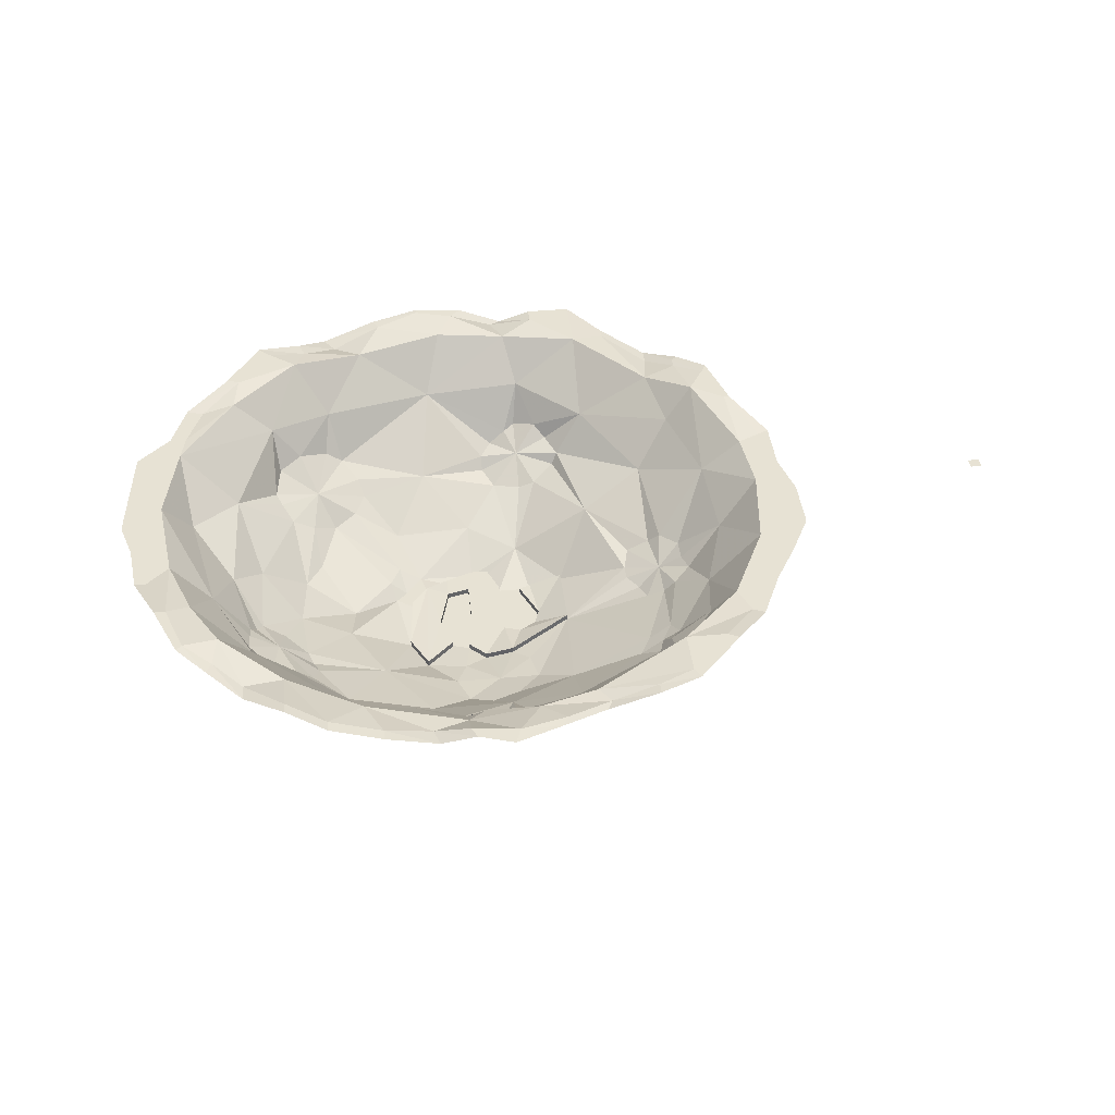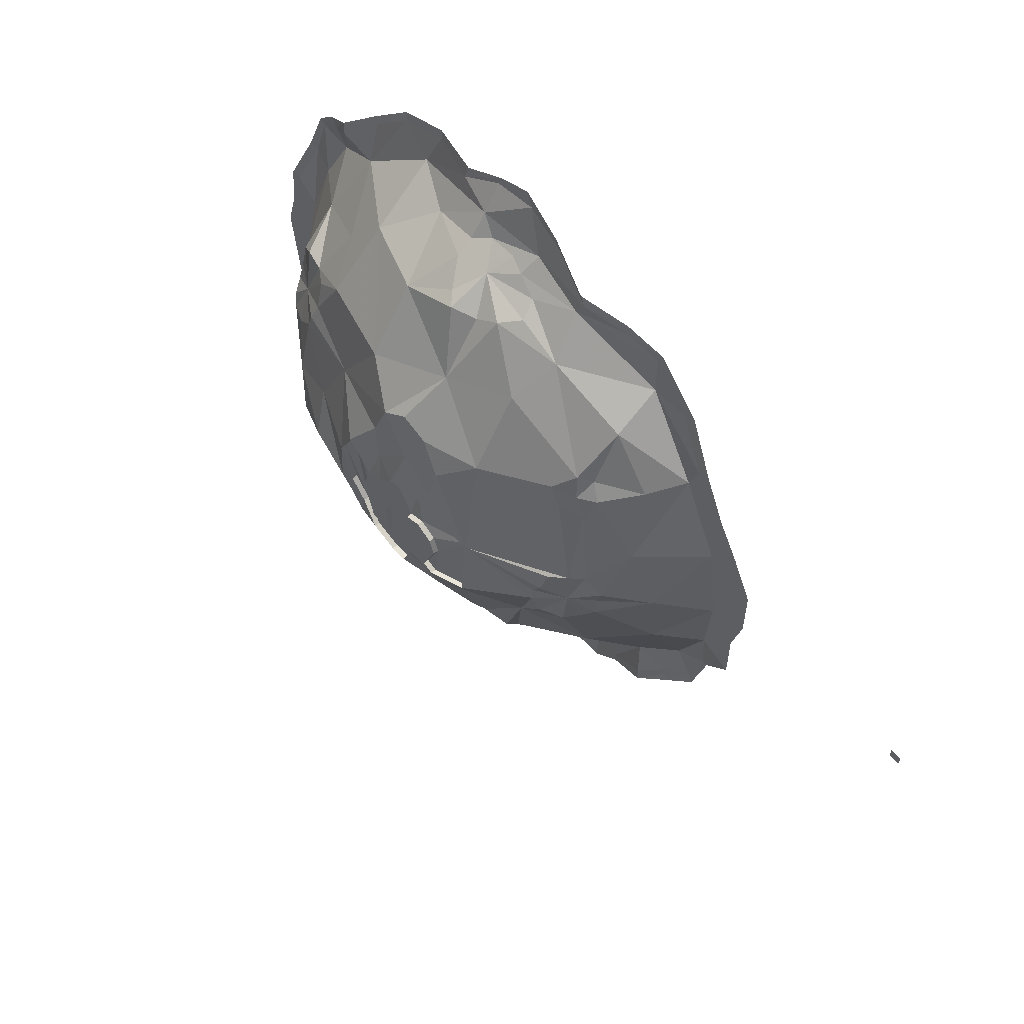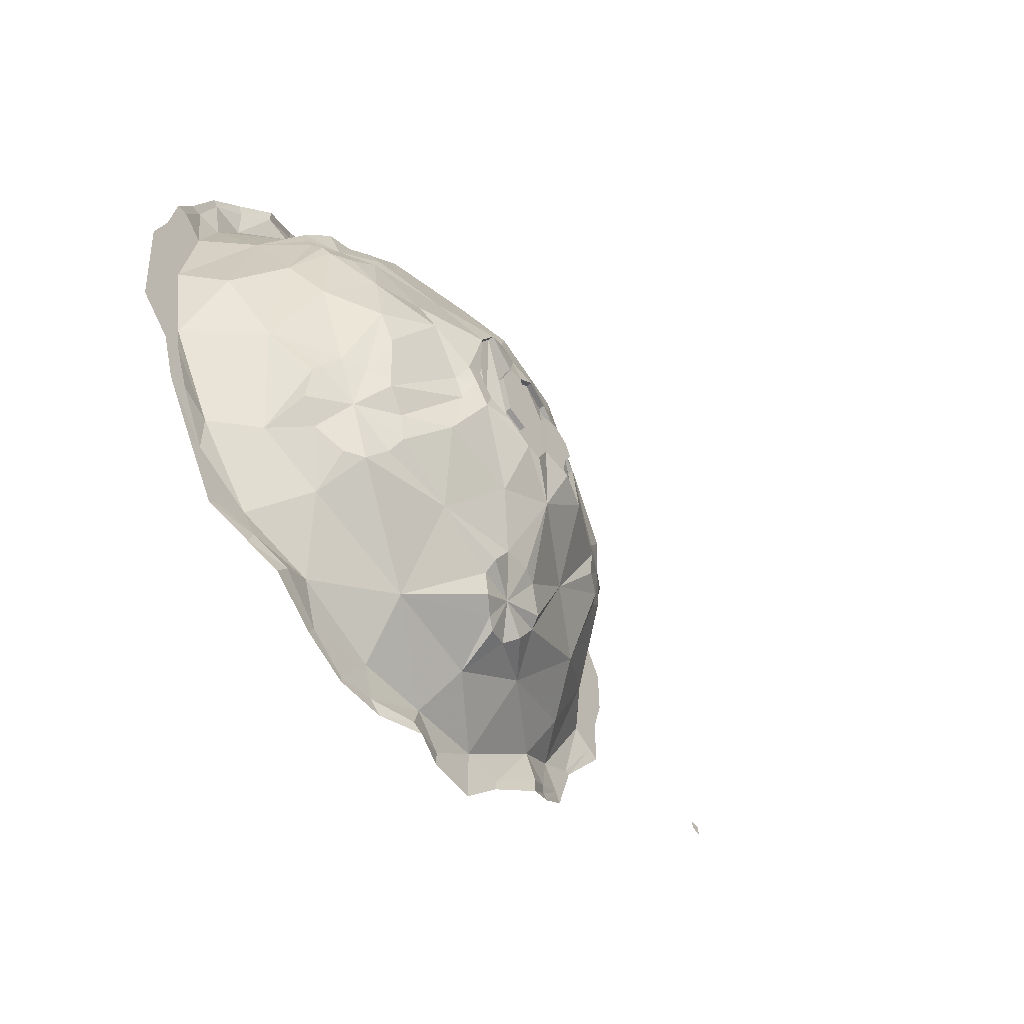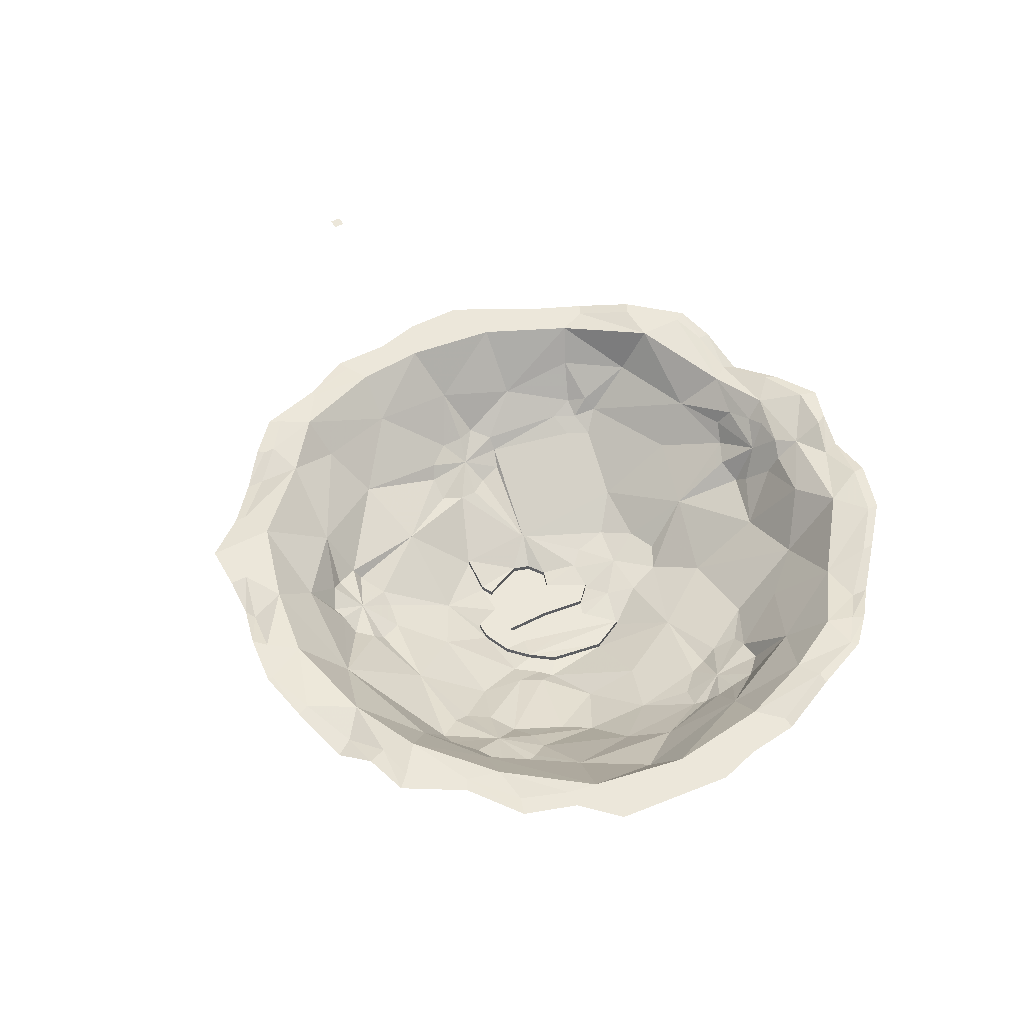
<metadata>
{"format":"obj","ext":"obj","renderer":"f3d","projection":"perspective","resolution":1024,"background":"white","views":[{"elev":40.0,"azim":173.8,"up":"+Z"},{"elev":58.0,"azim":-132.0,"up":"+Y"},{"elev":-58.8,"azim":127.7,"up":"+Y"},{"elev":52.5,"azim":61.0,"up":"+Z"}]}
</metadata>
<code>
v -0.007812 -0.007812 0
v 0.007812 -0.007812 0
v 0.007812 0.007812 0
v -0.007812 0.007812 0
v 0.5469 -0.2891 -0.07812
v 0.6406 -0.3594 -0.0625
v 0.5469 -0.3828 0
v 0.4453 -0.2891 -0.01562
v 0.4219 -0.2188 -0.04688
v 0.4688 -0.1797 -0.1094
v 0.5859 -0.2656 -0.1328
v 0.6016 -0.2969 -0.125
v 0.6172 -0.3125 -0.1094
v 0.6484 -0.3281 -0.1172
v 0.6641 -0.3203 -0.125
v 0.7812 -0.3672 -0.07812
v 0.6562 -0.4141 -0.007812
v 0.6094 -0.4453 0
v 0.5469 -0.4453 0
v 0.5 -0.3984 -0.007812
v 0.4375 -0.3438 -0.02344
v 0.3984 -0.3047 -0.007812
v 0.3828 -0.2344 0
v 0.3828 -0.1094 -0.0625
v 0.4531 -0.05469 -0.1406
v 0.4688 -0.0625 -0.1562
v 0.5547 -0.1484 -0.1562
v 0.5938 -0.2578 -0.1484
v 0.6484 -0.2812 -0.1406
v 0.6875 -0.3125 -0.1406
v 0.7031 -0.2891 -0.1484
v 0.7969 -0.2578 -0.1562
v 0.9219 -0.2812 -0.1328
v 0.9375 -0.3203 -0.07031
v 0.8828 -0.3984 -0.01562
v 0.7578 -0.4297 -0.007812
v 0.7344 -0.4688 0
v 0.6719 -0.4609 -0.01562
v 0.6562 -0.4688 -0.01562
v 0.6094 -0.4688 0
v 0.5469 -0.4688 0
v 0.5 -0.4141 -0.007812
v 0.4375 -0.3672 -0.02344
v 0.3984 -0.3203 -0.007812
v 0.3594 -0.2734 0
v 0.3359 -0.2031 0
v 0.3281 -0.1094 -0.01562
v 0.3203 -0.01562 -0.01562
v 0.375 0.007812 -0.07812
v 0.4297 -0.02344 -0.1328
v 0.4609 0 -0.1562
v 0.5 -0.0625 -0.1719
v 0.5078 -0.03125 -0.1797
v 0.6016 -0.07031 -0.2266
v 0.6641 -0.1406 -0.2188
v 0.625 -0.2344 -0.1641
v 0.6484 -0.2344 -0.1719
v 0.6875 -0.2422 -0.1719
v 0.7031 -0.2734 -0.1641
v 0.9922 0.02344 -0.1875
v 1.047 -0.03906 -0.1484
v 0.9844 -0.0625 -0.1953
v 0.9141 -0.02344 -0.2266
v 0.9219 0.04688 -0.2031
v 0.9844 0.1172 -0.1719
v 1.016 0.08594 -0.1641
v 1.047 0.07812 -0.1484
v 1.086 0.007812 -0.1172
v 1.078 -0.1406 -0.09375
v 1 -0.1562 -0.1484
v 0.9688 -0.1562 -0.1641
v 0.9609 -0.1016 -0.1953
v 0.8594 -0.07812 -0.2188
v 0.8516 -0.05469 -0.2344
v 0.8359 0.03906 -0.2422
v 0.875 0.1406 -0.1953
v 0.9766 0.1406 -0.1719
v 1.023 0.1328 -0.1406
v 1.055 0.09375 -0.1406
v 1.062 0.1094 -0.125
v 1.109 0.1016 -0.07031
v 1.141 -0.0625 -0.07031
v 1.156 -0.1641 -0.01562
v 1.023 -0.2656 -0.05469
v 1.023 -0.1953 -0.125
v 1.016 -0.1797 -0.1328
v 0.9609 -0.2109 -0.1406
v 0.9375 -0.1719 -0.1797
v 0.8438 -0.1094 -0.2188
v 0.8359 -0.07031 -0.2344
v 0.8281 -0.03906 -0.2344
v 0.8281 -0.03906 -0.2266
v 0.8359 0.03906 -0.2344
v 0.8125 0.08594 -0.2422
v 0.7734 0.1406 -0.2266
v 0.7578 0.1875 -0.2188
v 0.8125 0.2344 -0.1875
v 0.9297 0.2344 -0.1562
v 0.9688 0.1641 -0.1641
v 0.9766 0.1953 -0.1484
v 1 0.1953 -0.1328
v 1.031 0.1953 -0.125
v 1.062 0.1641 -0.1094
v 1.062 0.1328 -0.1172
v 0.9844 -0.3594 0
v 0.9688 -0.3984 -0.007812
v 0.9219 -0.4297 -0.02344
v 0.8516 -0.4609 -0.007812
v 0.7891 -0.4844 0
v 0.7891 -0.4922 0
v 0.7188 -0.4844 0
v 0.8047 -0.07031 -0.2344
v 0.8047 -0.07031 -0.2266
v 0.8125 0.08594 -0.2344
v 0.7734 0.04688 -0.2422
v 0.7578 0.1016 -0.2344
v 0.7109 0.1406 -0.2266
v 0.7266 0.2031 -0.2109
v 0.7031 0.2656 -0.1562
v 0.8125 0.3281 -0.125
v 0.9062 0.3359 -0.09375
v 0.9609 0.2734 -0.1016
v 0.8438 -0.1719 -0.2031
v 0.9062 -0.1953 -0.1719
v 0.8906 -0.2266 -0.1641
v 0.7344 -0.1797 -0.2031
v 0.8125 -0.1016 -0.2344
v 0.7734 -0.09375 -0.2422
v 0.7734 -0.09375 -0.2344
v 0.7734 -0.0625 -0.2344
v 0.7891 0 -0.2344
v 0.7734 0.04688 -0.2344
v 0.7891 0 -0.2422
v 0.7422 -0.007812 -0.2422
v 0.75 0.05469 -0.2422
v 0.7266 0.07812 -0.2422
v 0.6875 0.07812 -0.2344
v 0.6641 0.1016 -0.2266
v 0.6562 0.1484 -0.2188
v 0.6875 0.1875 -0.2109
v 0.6094 0.1875 -0.1875
v 0.6094 0.2891 -0.125
v 0.6719 0.3594 -0.09375
v 0.7031 0.3438 -0.1016
v 0.7344 0.3516 -0.1172
v 0.75 0.3594 -0.1016
v 0.7734 0.3828 -0.07031
v 0.8438 0.3828 -0.03906
v 0.9062 0.4062 -0.007812
v 1.008 0.3281 -0.02344
v 1.055 0.2266 -0.0625
v 0.7344 -0.1094 -0.2422
v 0.7109 -0.1094 -0.2422
v 0.7109 -0.1094 -0.2344
v 0.7344 -0.1094 -0.2344
v 0.4219 0.2109 -0.0625
v 0.4766 0.2891 -0.0625
v 0.4766 0.2188 -0.1016
v 0.4609 0.1953 -0.1094
v 0.4062 0.1094 -0.09375
v 0.3906 0.2266 -0.01562
v 0.4766 0.3281 0
v 0.5859 0.3359 -0.07031
v 0.4922 0.2266 -0.1172
v 0.4844 0.1953 -0.125
v 0.4688 0.1641 -0.125
v 0.4453 0.05469 -0.1406
v 0.4219 0.03125 -0.1328
v 0.3359 0.1094 -0.01562
v 0.3047 0.1484 -0.01562
v 0.3438 0.2031 -0.01562
v 0.375 0.2656 -0.01562
v 0.4219 0.3281 0
v 0.4766 0.3906 0
v 0.6016 0.3906 -0.02344
v 0.6562 0.3828 -0.04688
v 0.6484 0.3672 -0.07031
v 0.5156 0.2031 -0.1406
v 0.5 0.1719 -0.1406
v 0.4609 0.05469 -0.1562
v 0.4297 0.007812 -0.1328
v 0.6016 0.03125 -0.2188
v 0.6875 0.07812 -0.2266
v 0.6016 0.03125 -0.2109
v 0.5078 -0.007812 -0.1797
v 0.4922 0.01562 -0.1797
v 0.4844 0.04688 -0.1719
v 1.133 0.1875 -0.007812
v 1.094 0.2656 0
v 1.141 0.2734 0
v 1.164 0.2031 0
v 1.164 0.09375 -0.01562
v 1.18 -0.03906 -0.01562
v 1.211 -0.07812 -0.01562
v 1.203 -0.1562 -0.01562
v 1.148 -0.2031 -0.01562
v 1.078 -0.2734 -0.007812
v 1.07 -0.3203 0
v 1.023 -0.3906 0
v 1.039 -0.4062 0
v 0.9766 -0.4219 -0.007812
v 0.9375 -0.4531 -0.02344
v 0.8594 -0.4766 -0.007812
v 1.203 0.05469 -0.01562
v 1.227 -0.007812 -0.01562
v 1.234 0 -0.01562
v 1.227 -0.07812 -0.01562
v 1.219 -0.1562 -0.01562
v 1.172 -0.2031 -0.01562
v 1.125 -0.2656 -0.01562
v 1.148 -0.2734 -0.01562
v 1.086 -0.3281 0
v 0.6875 0.3984 -0.03906
v 0.6797 0.4219 -0.01562
v 0.7109 0.4062 -0.03125
v 0.7266 0.3828 -0.0625
v 0.75 0.4062 -0.03125
v 0.7734 0.4297 -0.02344
v 0.7734 0.3984 -0.04688
v 0.8203 0.4531 -0.01562
v 0.8828 0.4609 0
v 0.9531 0.4375 0
v 1.008 0.3906 -0.007812
v 1.062 0.3359 -0.02344
v 1.219 0.05469 -0.01562
v 0.5234 0.4062 -0.007812
v 0.5234 0.4219 -0.007812
v 0.5859 0.4141 -0.02344
v 0.4688 0.4062 0
v 0.4062 0.3359 0
v 0.3281 0.2031 -0.01562
v 0.3594 0.2734 -0.01562
v 0.2891 -0.05469 -0.01562
v 0.2812 -0.05469 -0.01562
v 0.2812 0.007812 -0.01562
v 0.2969 -0.125 -0.01562
v 0.2812 -0.1328 -0.01562
v 0.2734 0.08594 -0.01562
v 0.2656 0.08594 -0.01562
v 0.2656 0.007812 -0.01562
v 0.3906 -0.3281 -0.007812
v 0.3516 -0.2891 0
v 0.3281 -0.2031 0
v 0.6484 0.4531 -0.007812
v 0.6562 0.4688 -0.007812
v 0.7109 0.4766 0
v 0.5938 0.4297 -0.02344
v 0.7734 0.4688 0
v 0.7656 0.4844 0
v 0.7188 0.5 0
v 1.008 0.4062 -0.007812
v 1.062 0.3594 -0.02344
v 1.102 0.3047 -0.007812
v 1.109 0.3203 -0.007812
v 1.148 0.2812 0
v 1.18 0.2031 0
v 1.195 0.125 -0.01562
v 1.211 0.125 -0.01562
v 0.8828 0.4766 0
v 0.9531 0.4531 0
v 0.8984 -0.25 -0.1484
v 0.9453 -0.2812 -0.1172
v 0.9844 -0.2578 -0.1016
v 1.016 -0.2344 -0.1094
v 0.2969 0.1484 -0.01562
v 0.8125 0.4766 -0.01562
v 0.7734 -0.0625 -0.2422
v 0.7422 -0.07031 -0.2422
v 0.7422 -0.07031 -0.2344
v 0.7422 -0.007812 -0.2344
v 0.75 0.05469 -0.2344
v 0.7266 0.07812 -0.2344
v 0.6953 0.02344 -0.2344
v 0.6719 0.03125 -0.2344
v 0.6484 0.01562 -0.2344
v 0.6406 -0.007812 -0.2344
v 0.6016 -0.07031 -0.2188
v 0.6484 -0.07031 -0.2422
v 0.6953 -0.07031 -0.2422
v 0.6953 -0.07031 -0.2344
v 0.6484 0.01562 -0.2422
v 0.6719 0.03125 -0.2422
v 0.6953 0.02344 -0.2422
v 0.6406 -0.007812 -0.2422
v 0.6641 -0.0625 -0.2422
v 0.6641 -0.0625 -0.2344
v 0.6484 -0.07031 -0.2344
f 1 2 3
f 1 3 4
f 5 6 7
f 5 7 8
f 5 8 9
f 5 9 10
f 5 10 11
f 5 11 12
f 5 12 13
f 5 13 6
f 6 13 14
f 6 14 15
f 6 15 16
f 6 16 17
f 6 17 7
f 7 17 18
f 7 18 19
f 7 19 20
f 7 20 8
f 8 20 21
f 8 21 22
f 8 22 23
f 8 23 9
f 9 23 24
f 9 24 10
f 10 24 25
f 10 25 26
f 10 26 27
f 10 27 11
f 11 27 28
f 15 30 16
f 16 30 31
f 16 31 32
f 16 32 33
f 16 33 34
f 16 34 35
f 16 35 36
f 16 36 17
f 17 36 37
f 17 37 38
f 17 38 18
f 22 45 23
f 23 45 46
f 23 46 47
f 23 47 24
f 24 47 48
f 24 48 49
f 24 49 50
f 24 50 25
f 26 52 27
f 27 52 53
f 27 53 54
f 27 54 55
f 27 55 56
f 27 56 28
f 60 61 62
f 60 62 63
f 60 63 64
f 60 64 65
f 60 65 66
f 60 66 67
f 60 67 61
f 61 67 68
f 61 68 69
f 61 69 70
f 61 70 62
f 62 70 71
f 62 71 72
f 62 72 63
f 63 72 73
f 63 73 74
f 63 74 64
f 64 74 75
f 64 75 76
f 64 76 65
f 65 76 77
f 67 79 68
f 68 79 80
f 68 80 81
f 68 81 82
f 68 82 69
f 69 82 83
f 69 83 84
f 69 84 85
f 69 85 86
f 69 86 70
f 71 88 72
f 72 88 73
f 73 88 89
f 74 91 75
f 75 94 76
f 76 94 95
f 76 95 96
f 76 96 97
f 76 97 98
f 76 98 99
f 76 99 77
f 34 84 105
f 34 105 35
f 35 105 106
f 35 106 107
f 35 107 108
f 35 108 36
f 36 108 109
f 36 109 37
f 94 115 116
f 94 116 95
f 96 118 119
f 96 119 97
f 97 119 120
f 97 120 121
f 97 121 98
f 98 121 122
f 98 122 101
f 98 101 100
f 98 100 99
f 123 89 124
f 123 124 125
f 123 125 32
f 123 32 126
f 123 126 127
f 123 127 89
f 112 127 128
f 115 133 134
f 115 134 135
f 115 135 116
f 116 135 136
f 118 140 119
f 119 140 141
f 119 141 142
f 119 142 143
f 119 143 144
f 119 144 145
f 119 145 120
f 120 145 146
f 120 146 147
f 120 147 148
f 120 148 121
f 121 148 149
f 121 149 150
f 121 150 122
f 122 150 151
f 122 151 101
f 101 151 102
f 102 151 103
f 103 151 81
f 103 81 104
f 104 81 80
f 152 126 55
f 152 55 153
f 152 128 127
f 152 127 126
f 156 157 158
f 156 158 159
f 156 159 160
f 156 160 161
f 156 161 157
f 157 161 162
f 157 162 163
f 157 163 164
f 157 164 158
f 159 166 160
f 160 166 167
f 160 167 168
f 160 168 49
f 160 49 169
f 160 169 161
f 161 169 170
f 161 170 171
f 161 171 172
f 161 172 162
f 162 172 173
f 162 173 174
f 162 174 175
f 162 175 163
f 163 175 176
f 163 176 177
f 163 177 143
f 163 143 142
f 163 142 164
f 164 142 178
f 166 179 180
f 166 180 167
f 168 181 49
f 49 181 50
f 182 179 141
f 182 141 139
f 182 139 138
f 182 138 137
f 182 54 53
f 182 53 185
f 182 185 186
f 182 186 187
f 182 187 180
f 182 180 179
f 188 81 151
f 188 151 189
f 188 189 190
f 188 190 191
f 188 191 192
f 188 192 81
f 81 192 193
f 81 193 82
f 82 193 83
f 83 193 194
f 83 194 195
f 83 195 196
f 83 196 197
f 83 197 84
f 84 197 105
f 105 197 198
f 105 198 199
f 105 199 106
f 192 204 193
f 193 204 205
f 193 205 194
f 196 210 197
f 197 210 198
f 213 175 214
f 213 214 215
f 213 176 175
f 217 214 218
f 217 218 219
f 217 215 214
f 148 218 149
f 149 218 220
f 149 220 221
f 149 221 222
f 149 222 150
f 150 222 223
f 150 223 224
f 150 224 189
f 150 189 151
f 226 228 175
f 226 175 174
f 233 235 48
f 233 48 236
f 238 170 169
f 238 169 235
f 46 236 47
f 47 236 48
f 244 246 214
f 244 214 228
f 248 220 218
f 248 218 246
f 224 253 189
f 189 253 190
f 191 257 192
f 192 257 204
f 125 261 32
f 32 261 33
f 33 262 34
f 34 262 263
f 34 263 84
f 84 263 264
f 84 264 85
f 88 124 89
f 31 59 32
f 32 59 58
f 32 58 126
f 126 58 55
f 55 58 57
f 55 57 56
f 147 219 148
f 148 219 218
f 139 141 140
f 178 141 179
f 141 178 142
f 48 169 49
f 169 48 235
f 228 214 175
f 246 218 214
f 133 267 268
f 133 268 134
f 54 278 55
f 55 278 279
f 55 279 153
f 281 282 283
f 281 283 284
f 283 279 285
f 283 285 284
f 278 285 279
f 11 28 29
f 11 29 12
f 12 29 13
f 13 29 14
f 14 29 15
f 15 29 30
f 18 38 39
f 18 39 40
f 18 40 19
f 19 40 41
f 19 41 20
f 20 41 42
f 20 42 21
f 21 42 43
f 21 43 44
f 21 44 22
f 22 44 45
f 25 50 51
f 25 51 26
f 26 51 52
f 28 56 29
f 29 56 57
f 29 57 58
f 29 58 59
f 29 59 31
f 29 31 30
f 65 77 78
f 65 78 66
f 66 78 67
f 67 78 79
f 70 86 87
f 70 87 71
f 71 87 88
f 73 89 90
f 73 90 74
f 74 90 91
f 77 99 78
f 78 99 100
f 78 100 101
f 78 101 102
f 78 102 103
f 78 103 104
f 78 104 80
f 78 80 79
f 37 109 110
f 37 110 111
f 37 111 38
f 38 111 39
f 91 90 112
f 95 116 117
f 95 117 96
f 96 117 118
f 89 127 90
f 90 127 112
f 116 136 117
f 117 136 137
f 117 137 138
f 117 138 139
f 117 139 140
f 117 140 118
f 158 164 165
f 158 165 159
f 159 165 166
f 164 178 165
f 165 178 179
f 165 179 166
f 167 180 51
f 167 51 168
f 168 51 181
f 50 181 51
f 106 199 200
f 106 200 201
f 106 201 107
f 107 201 202
f 107 202 108
f 108 202 203
f 108 203 109
f 109 203 110
f 194 205 206
f 194 206 207
f 194 207 195
f 195 207 208
f 195 208 196
f 196 208 209
f 196 209 210
f 198 210 211
f 198 211 212
f 198 212 199
f 199 212 200
f 213 215 216
f 213 216 176
f 217 219 216
f 217 216 215
f 204 225 205
f 205 225 206
f 226 227 228
f 226 174 229
f 226 229 227
f 173 230 174
f 174 230 229
f 171 231 172
f 172 231 232
f 172 232 173
f 173 232 230
f 233 234 235
f 233 236 237
f 233 237 234
f 238 239 170
f 238 235 240
f 238 240 239
f 44 241 45
f 45 241 242
f 45 242 46
f 46 242 243
f 46 243 236
f 244 245 246
f 244 228 247
f 244 247 245
f 248 249 220
f 248 246 250
f 248 250 249
f 223 251 224
f 224 251 252
f 224 252 253
f 190 253 254
f 190 254 255
f 190 255 191
f 191 255 256
f 191 256 257
f 204 257 258
f 204 258 225
f 221 259 222
f 222 259 260
f 222 260 223
f 223 260 251
f 125 124 87
f 125 87 261
f 33 261 87
f 33 87 262
f 85 264 87
f 85 87 86
f 88 87 124
f 263 87 264
f 87 263 262
f 147 146 216
f 147 216 219
f 145 216 146
f 216 145 144
f 216 144 143
f 216 143 177
f 216 177 176
f 186 51 187
f 187 51 180
f 186 185 51
f 51 185 53
f 51 53 52
f 211 210 209
f 247 228 227
f 265 171 170
f 265 170 239
f 265 231 171
f 240 235 234
f 43 241 44
f 237 236 243
f 250 246 245
f 266 220 249
f 220 266 221
f 221 266 259
f 252 254 253
f 258 257 256
f 75 91 92
f 75 92 93
f 75 93 94
f 91 112 113
f 91 113 92
f 93 114 94
f 94 114 115
f 112 128 129
f 112 129 113
f 114 132 115
f 115 132 133
f 152 153 154
f 152 154 155
f 152 155 128
f 182 137 183
f 182 183 184
f 182 184 54
f 134 268 269
f 134 269 270
f 134 270 135
f 135 270 271
f 135 271 136
f 136 271 272
f 136 272 137
f 137 272 183
f 184 277 54
f 54 277 278
f 153 279 280
f 153 280 154
f 155 129 128
f 281 284 276
f 281 276 275
f 281 275 282
f 282 275 274
f 282 274 283
f 283 274 273
f 283 273 279
f 284 285 286
f 284 286 276
f 277 287 278
f 278 287 285
f 130 269 268
f 130 268 267
f 130 267 131
f 131 267 133
f 131 133 132
f 273 280 279
f 287 286 285
f 92 113 93
f 93 113 114
f 113 129 130
f 113 130 131
f 113 131 114
f 114 131 132
f 183 272 273
f 183 273 274
f 183 274 184
f 184 274 275
f 184 275 276
f 184 276 277
f 154 280 272
f 154 272 271
f 154 271 270
f 154 270 269
f 154 269 155
f 155 269 129
f 276 286 287
f 276 287 277
f 130 129 269
f 272 280 273

</code>
